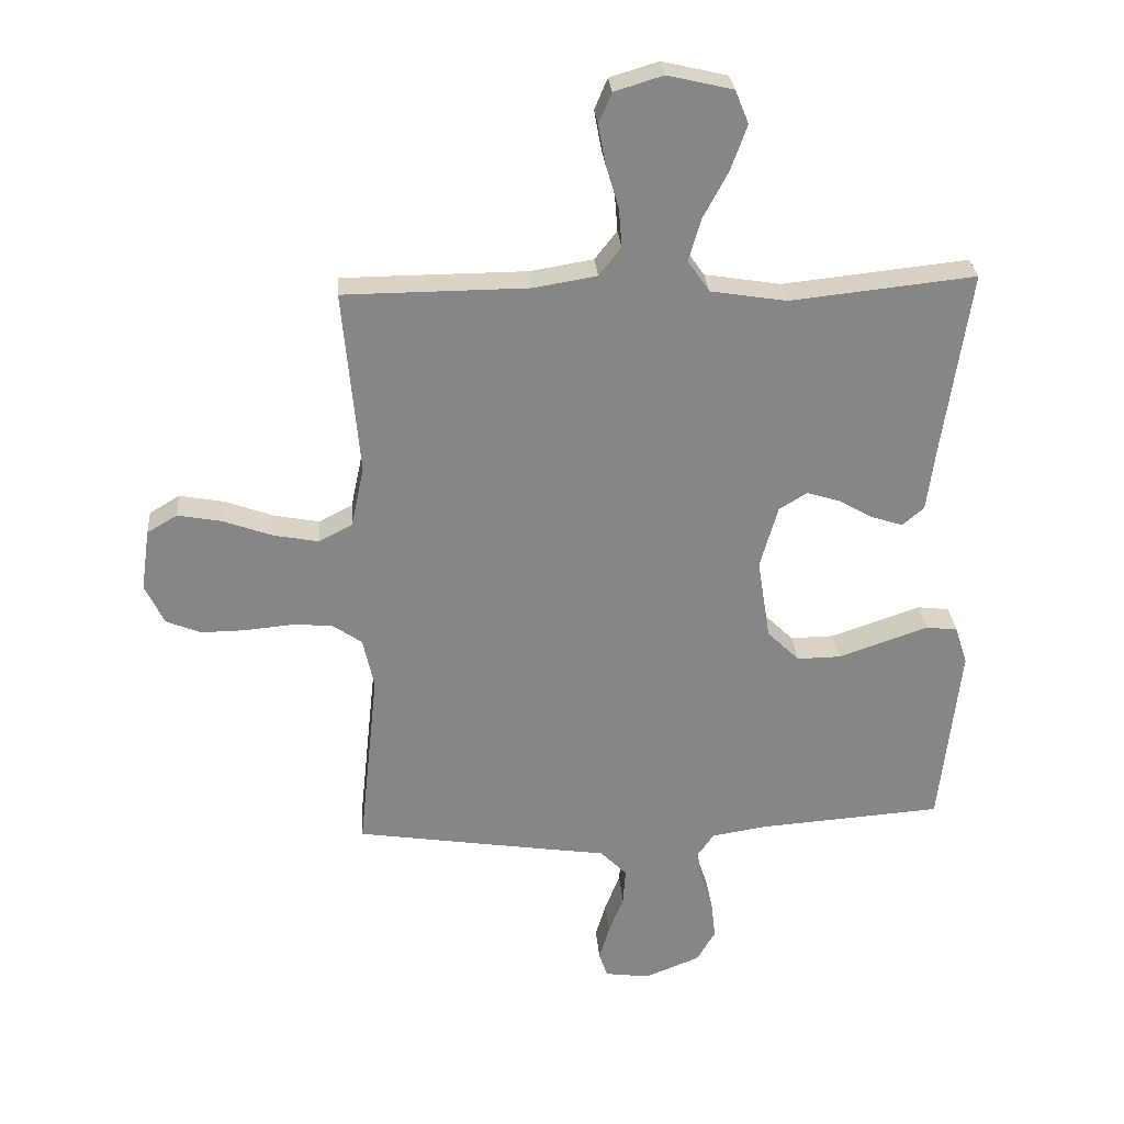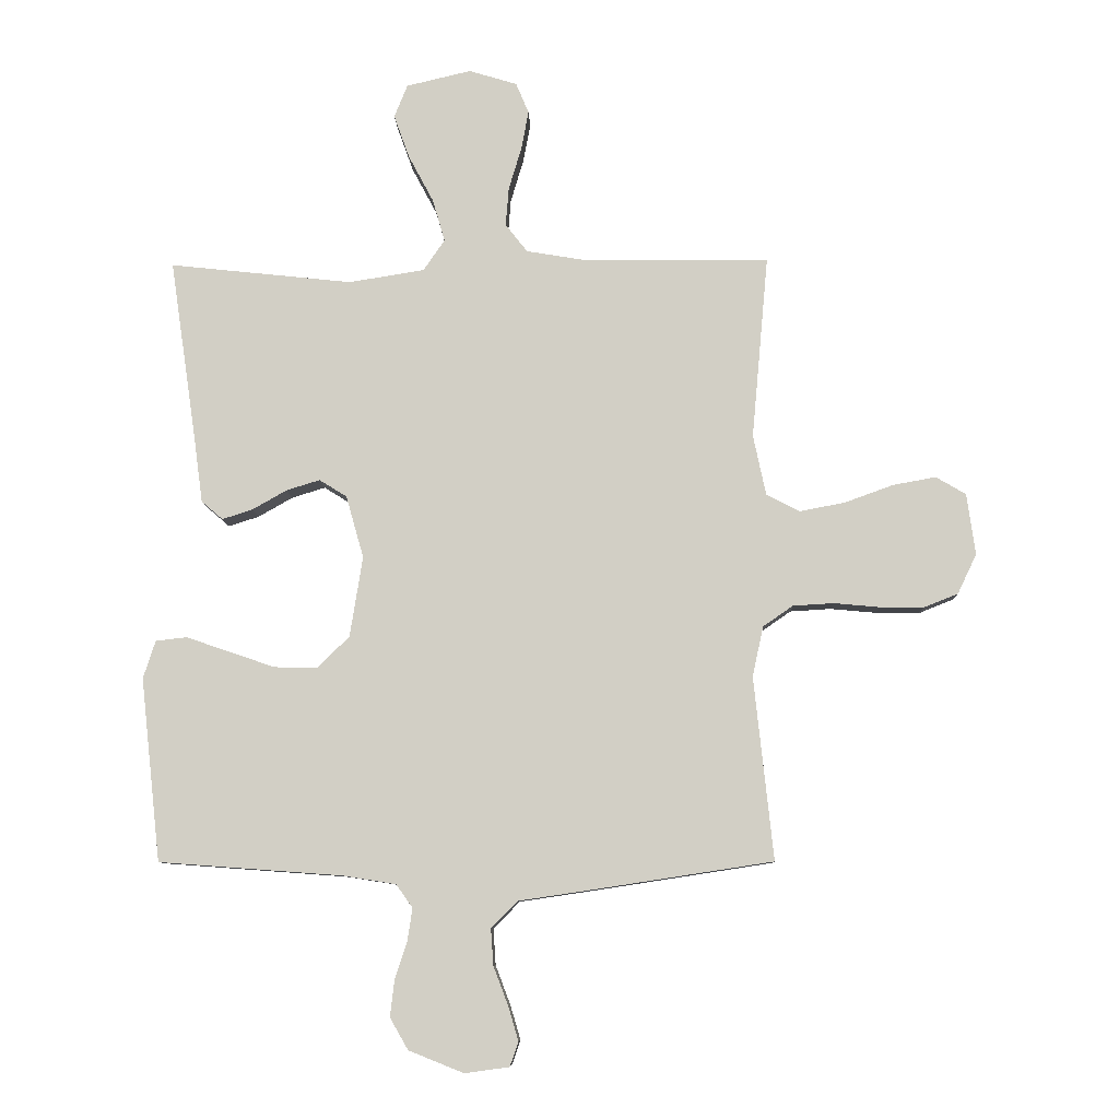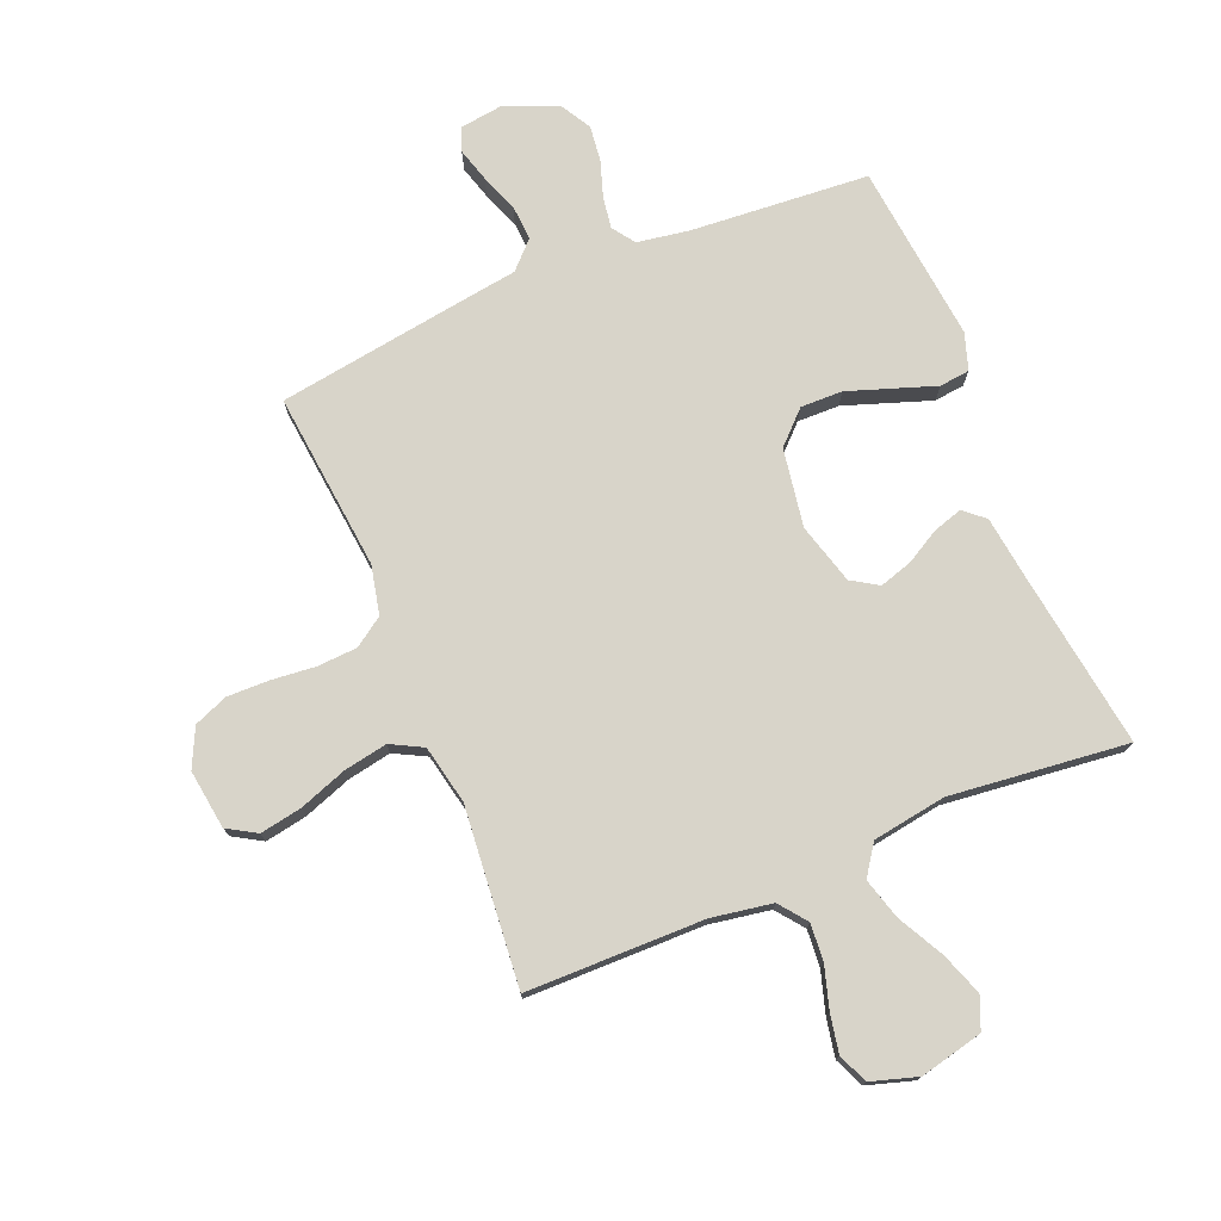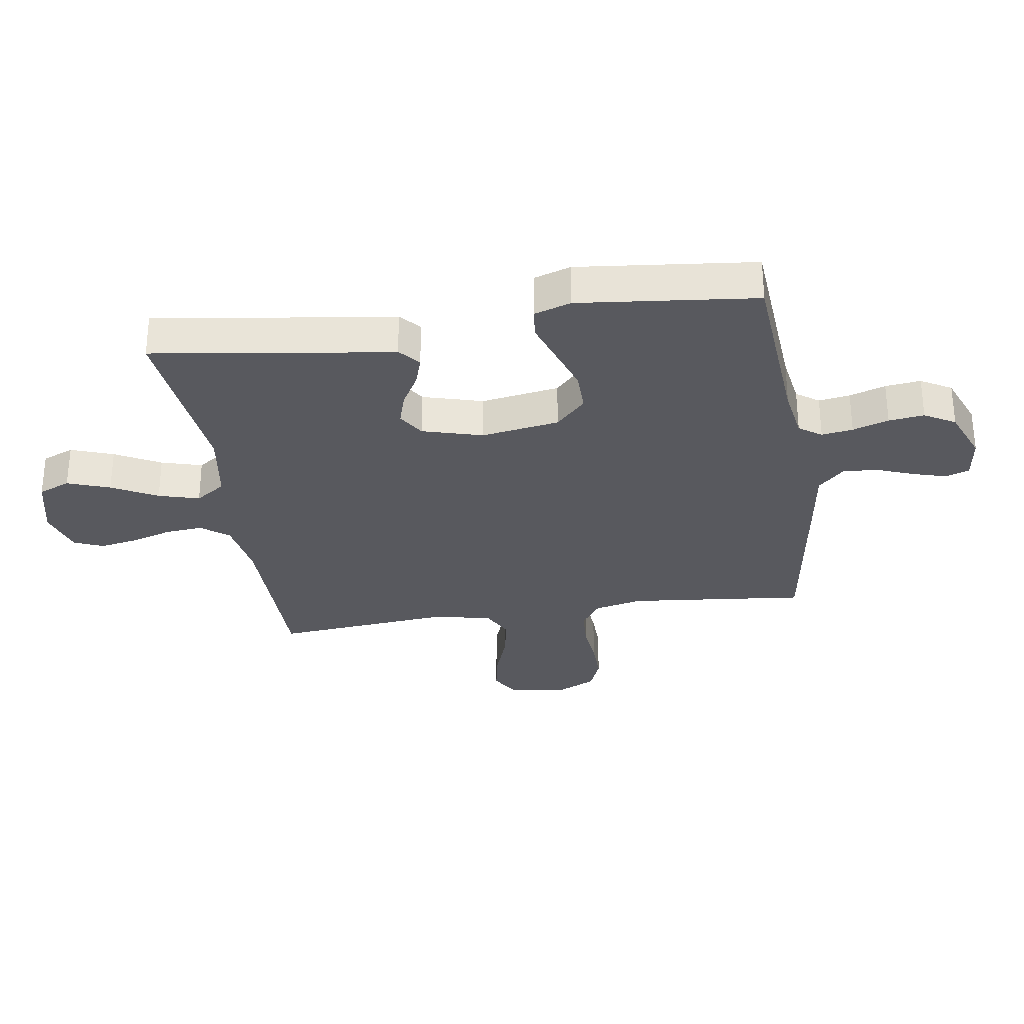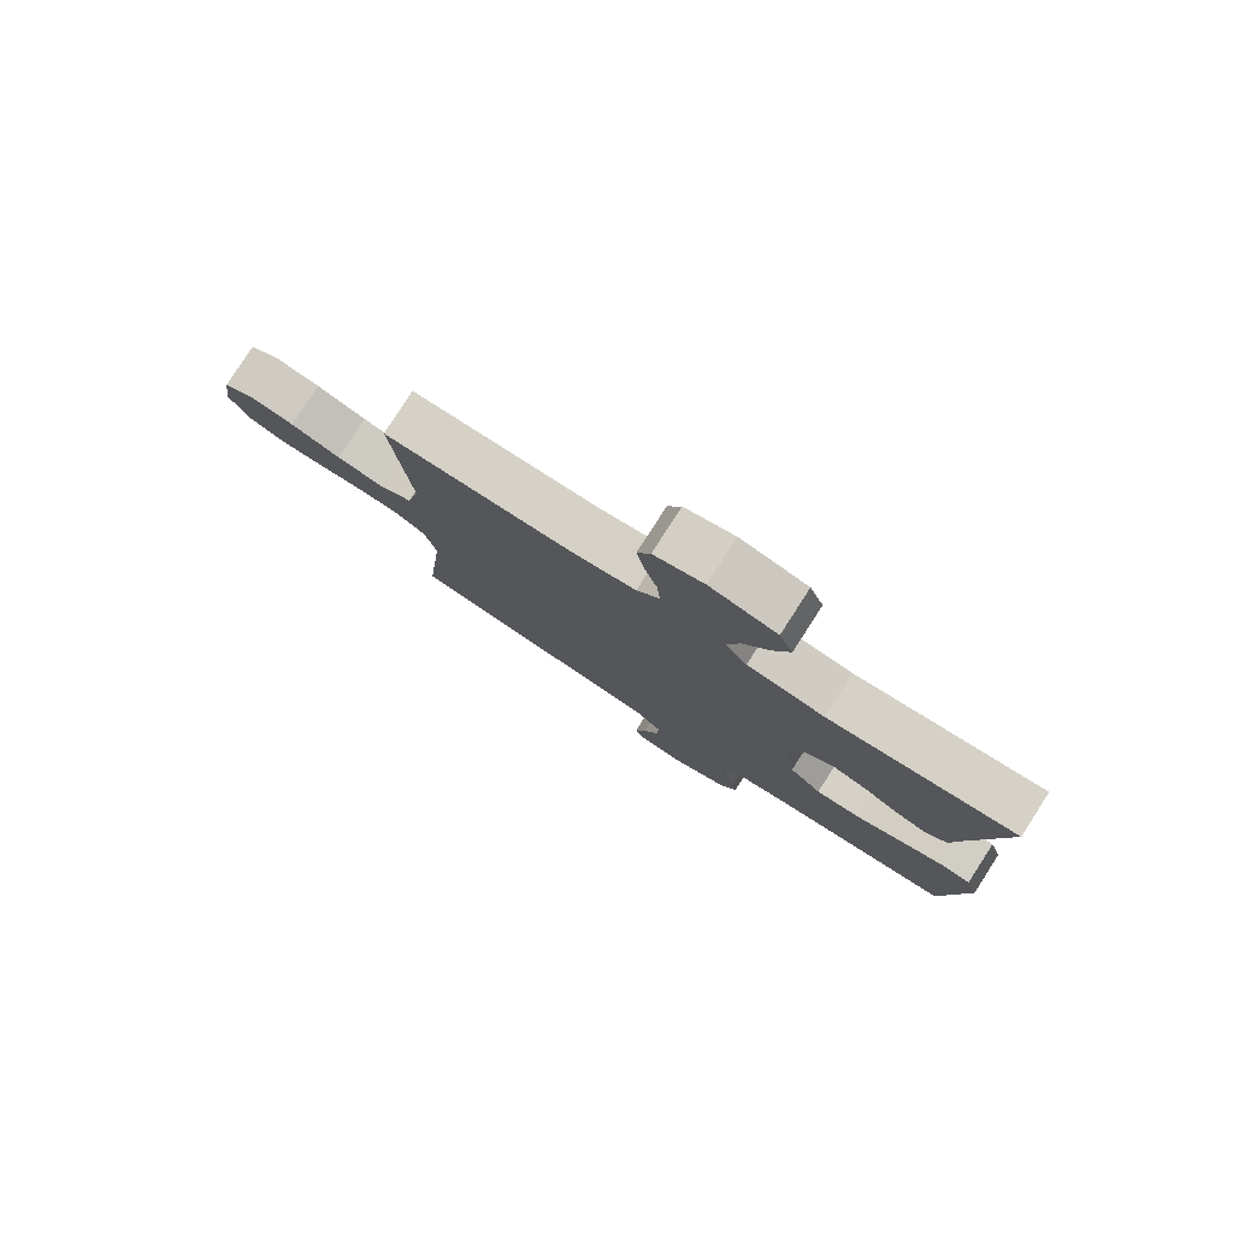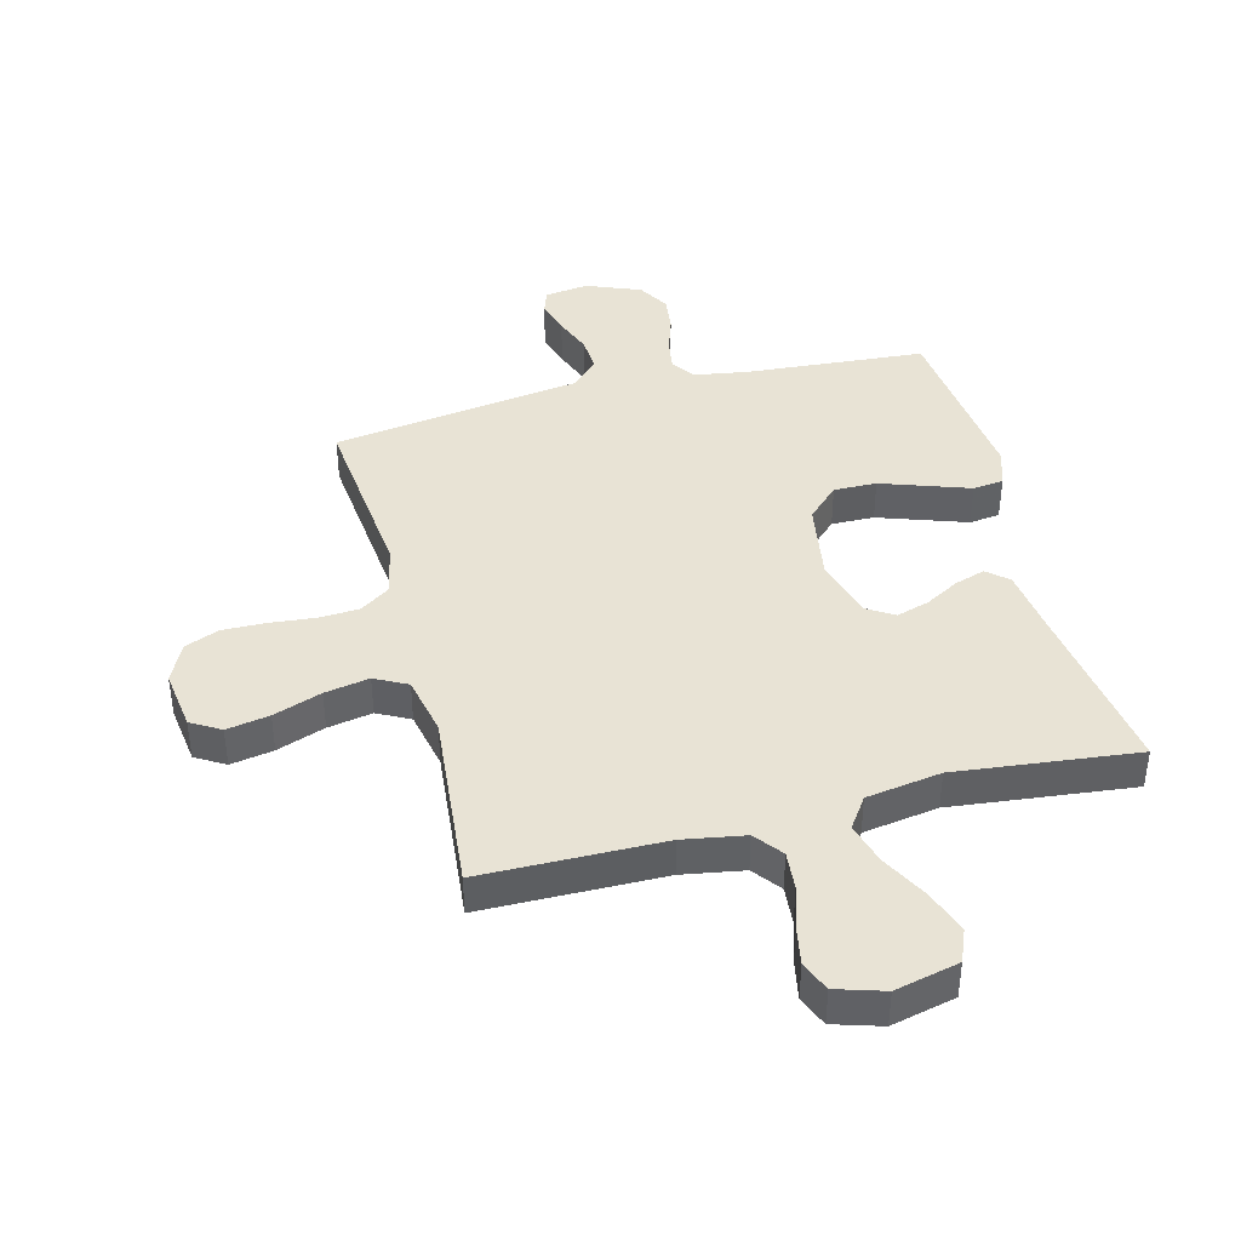
<metadata>
{"format":"obj","ext":"obj","renderer":"f3d","projection":"perspective","resolution":1024,"background":"white","views":[{"elev":28.3,"azim":-4.4,"up":"+Z"},{"elev":-8.8,"azim":-178.2,"up":"+Z"},{"elev":75.4,"azim":-22.3,"up":"+Y"},{"elev":-30.4,"azim":98.8,"up":"+Y"},{"elev":79.8,"azim":32.8,"up":"+Z"},{"elev":41.2,"azim":-14.3,"up":"+Y"}]}
</metadata>
<code>
v -0.5 0.07 0.5
v -0.2 0.07 0.502
v -0.098 0.07 0.519
v -0.062 0.07 0.565
v -0.067 0.07 0.628
v -0.088 0.07 0.698
v -0.1 0.07 0.762
v -0.079 0.07 0.812
v 0 0.07 0.836
v 0.106 0.07 0.811
v 0.128 0.07 0.757
v 0.102 0.07 0.685
v 0.061 0.07 0.608
v 0.041 0.07 0.539
v 0.076 0.07 0.488
v 0.2 0.07 0.468
v 0.5 0.07 0.5
v 0.456 0.07 0.2
v 0.442 0.07 0.095
v 0.407 0.07 0.065
v 0.357 0.07 0.081
v 0.301 0.07 0.113
v 0.246 0.07 0.13
v 0.201 0.07 0.102
v 0.172 0.07 0
v 0.193 0.07 -0.132
v 0.245 0.07 -0.183
v 0.316 0.07 -0.182
v 0.392 0.07 -0.156
v 0.462 0.07 -0.132
v 0.513 0.07 -0.138
v 0.533 0.07 -0.2
v 0.5 0.07 -0.5
v 0.2 0.07 -0.522
v 0.112 0.07 -0.536
v 0.085 0.07 -0.574
v 0.093 0.07 -0.627
v 0.113 0.07 -0.688
v 0.12 0.07 -0.748
v 0.09 0.07 -0.8
v 0 0.07 -0.836
v -0.073 0.07 -0.826
v -0.087 0.07 -0.786
v -0.07 0.07 -0.729
v -0.046 0.07 -0.666
v -0.042 0.07 -0.607
v -0.085 0.07 -0.563
v -0.2 0.07 -0.546
v -0.5 0.07 -0.5
v -0.468 0.07 -0.2
v -0.486 0.07 -0.118
v -0.535 0.07 -0.084
v -0.602 0.07 -0.08
v -0.677 0.07 -0.087
v -0.748 0.07 -0.088
v -0.805 0.07 -0.065
v -0.836 0.07 0
v -0.822 0.07 0.1
v -0.773 0.07 0.129
v -0.702 0.07 0.116
v -0.622 0.07 0.087
v -0.548 0.07 0.073
v -0.494 0.07 0.101
v -0.473 0.07 0.2
v -0.5 0 0.5
v -0.2 0 0.502
v -0.098 0 0.519
v -0.062 0 0.565
v -0.067 0 0.628
v -0.088 0 0.698
v -0.1 0 0.762
v -0.079 0 0.812
v 0 0 0.836
v 0.106 0 0.811
v 0.128 0 0.757
v 0.102 0 0.685
v 0.061 0 0.608
v 0.041 0 0.539
v 0.076 0 0.488
v 0.2 0 0.468
v 0.5 0 0.5
v 0.456 0 0.2
v 0.442 0 0.095
v 0.407 0 0.065
v 0.357 0 0.081
v 0.301 0 0.113
v 0.246 0 0.13
v 0.201 0 0.102
v 0.172 0 0
v 0.193 0 -0.132
v 0.245 0 -0.183
v 0.316 0 -0.182
v 0.392 0 -0.156
v 0.462 0 -0.132
v 0.513 0 -0.138
v 0.533 0 -0.2
v 0.5 0 -0.5
v 0.2 0 -0.522
v 0.112 0 -0.536
v 0.085 0 -0.574
v 0.093 0 -0.627
v 0.113 0 -0.688
v 0.12 0 -0.748
v 0.09 0 -0.8
v 0 0 -0.836
v -0.073 0 -0.826
v -0.087 0 -0.786
v -0.07 0 -0.729
v -0.046 0 -0.666
v -0.042 0 -0.607
v -0.085 0 -0.563
v -0.2 0 -0.546
v -0.5 0 -0.5
v -0.468 0 -0.2
v -0.486 0 -0.118
v -0.535 0 -0.084
v -0.602 0 -0.08
v -0.677 0 -0.087
v -0.748 0 -0.088
v -0.805 0 -0.065
v -0.836 0 0
v -0.822 0 0.1
v -0.773 0 0.129
v -0.702 0 0.116
v -0.622 0 0.087
v -0.548 0 0.073
v -0.494 0 0.101
v -0.473 0 0.2
f 59 60 61
f 58 59 61
f 57 58 61
f 56 57 61
f 55 56 61
f 54 55 61
f 53 54 61
f 52 53 61 62
f 51 52 62 63
f 47 48 49 50
f 51 63 64
f 50 51 64
f 47 50 64
f 43 44 45
f 42 43 45
f 41 42 45
f 40 41 45
f 39 40 45
f 38 39 45
f 37 38 45
f 36 37 45 46
f 64 1 2
f 47 64 2
f 46 47 2
f 36 46 2
f 35 36 2
f 32 33 34
f 31 32 34
f 30 31 34
f 29 30 34
f 20 21 22
f 19 20 22
f 18 19 22
f 18 22 23
f 17 18 23
f 16 17 23
f 15 16 23 24
f 11 12 13
f 10 11 13
f 9 10 13
f 8 9 13
f 7 8 13
f 6 7 13
f 5 6 13
f 4 5 13 14
f 15 24 25
f 14 15 25
f 4 14 25
f 3 4 25
f 28 29 34 35
f 27 28 35
f 26 27 35
f 25 26 35
f 3 25 35
f 2 3 35
f 125 124 123
f 125 123 122
f 125 122 121
f 125 121 120
f 125 120 119
f 125 119 118
f 125 118 117
f 126 125 117 116
f 127 126 116 115
f 114 113 112 111
f 128 127 115
f 128 115 114
f 128 114 111
f 109 108 107
f 109 107 106
f 109 106 105
f 109 105 104
f 109 104 103
f 109 103 102
f 109 102 101
f 110 109 101 100
f 66 65 128
f 66 128 111
f 66 111 110
f 66 110 100
f 66 100 99
f 98 97 96
f 98 96 95
f 98 95 94
f 98 94 93
f 86 85 84
f 86 84 83
f 86 83 82
f 87 86 82
f 87 82 81
f 87 81 80
f 88 87 80 79
f 77 76 75
f 77 75 74
f 77 74 73
f 77 73 72
f 77 72 71
f 77 71 70
f 77 70 69
f 78 77 69 68
f 89 88 79
f 89 79 78
f 89 78 68
f 89 68 67
f 99 98 93 92
f 99 92 91
f 99 91 90
f 99 90 89
f 99 89 67
f 99 67 66
f 1 65 66 2
f 2 66 67 3
f 3 67 68 4
f 4 68 69 5
f 5 69 70 6
f 6 70 71 7
f 7 71 72 8
f 8 72 73 9
f 9 73 74 10
f 10 74 75 11
f 11 75 76 12
f 12 76 77 13
f 13 77 78 14
f 14 78 79 15
f 15 79 80 16
f 16 80 81 17
f 17 81 82 18
f 18 82 83 19
f 19 83 84 20
f 20 84 85 21
f 21 85 86 22
f 22 86 87 23
f 23 87 88 24
f 24 88 89 25
f 25 89 90 26
f 26 90 91 27
f 27 91 92 28
f 28 92 93 29
f 29 93 94 30
f 30 94 95 31
f 31 95 96 32
f 32 96 97 33
f 33 97 98 34
f 34 98 99 35
f 35 99 100 36
f 36 100 101 37
f 37 101 102 38
f 38 102 103 39
f 39 103 104 40
f 40 104 105 41
f 41 105 106 42
f 42 106 107 43
f 43 107 108 44
f 44 108 109 45
f 45 109 110 46
f 46 110 111 47
f 47 111 112 48
f 48 112 113 49
f 49 113 114 50
f 50 114 115 51
f 51 115 116 52
f 52 116 117 53
f 53 117 118 54
f 54 118 119 55
f 55 119 120 56
f 56 120 121 57
f 57 121 122 58
f 58 122 123 59
f 59 123 124 60
f 60 124 125 61
f 61 125 126 62
f 62 126 127 63
f 63 127 128 64
f 64 128 65 1

</code>
